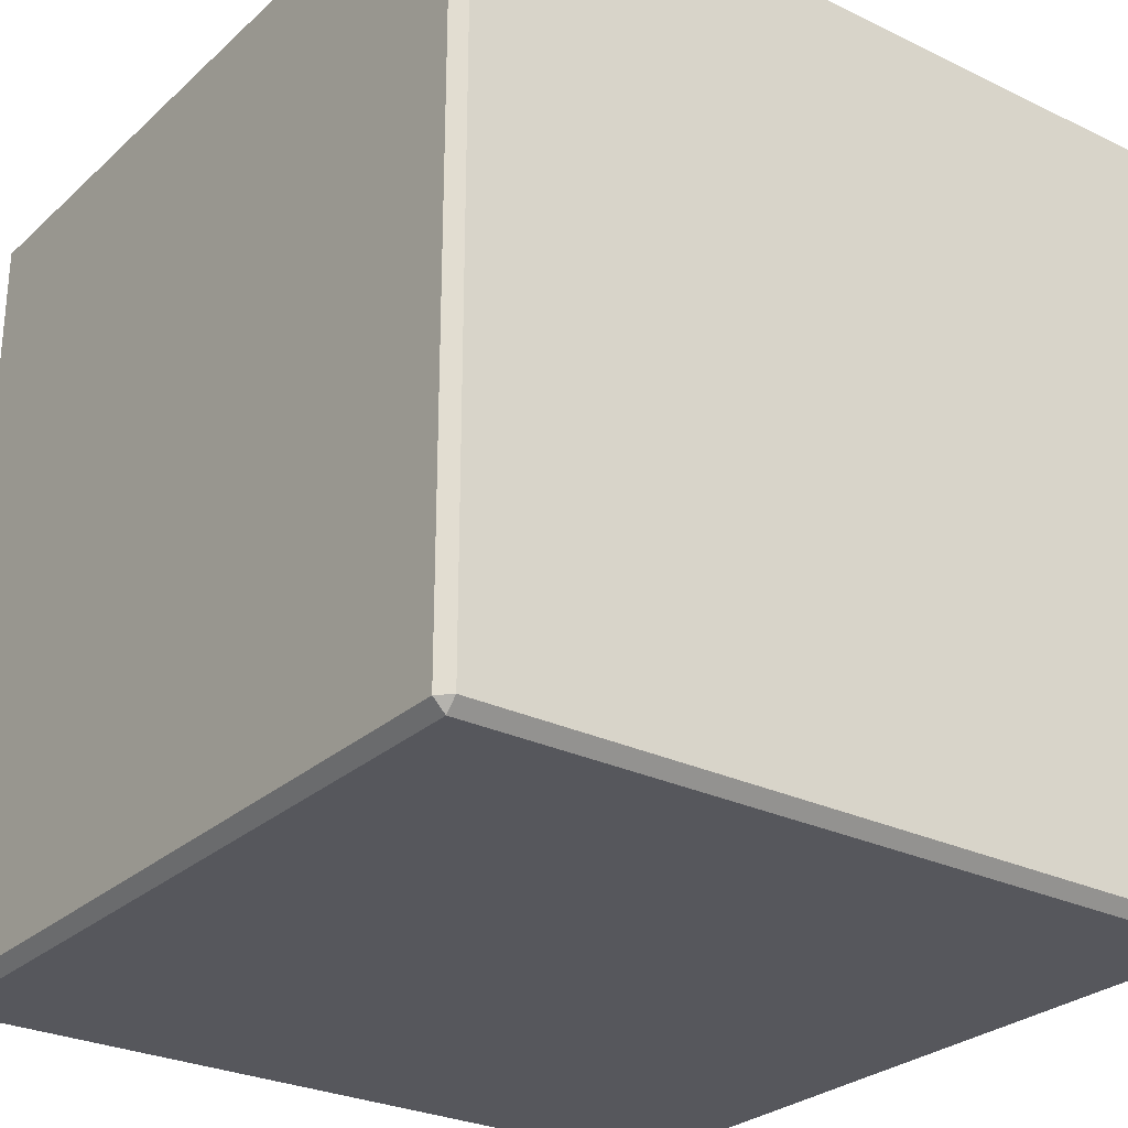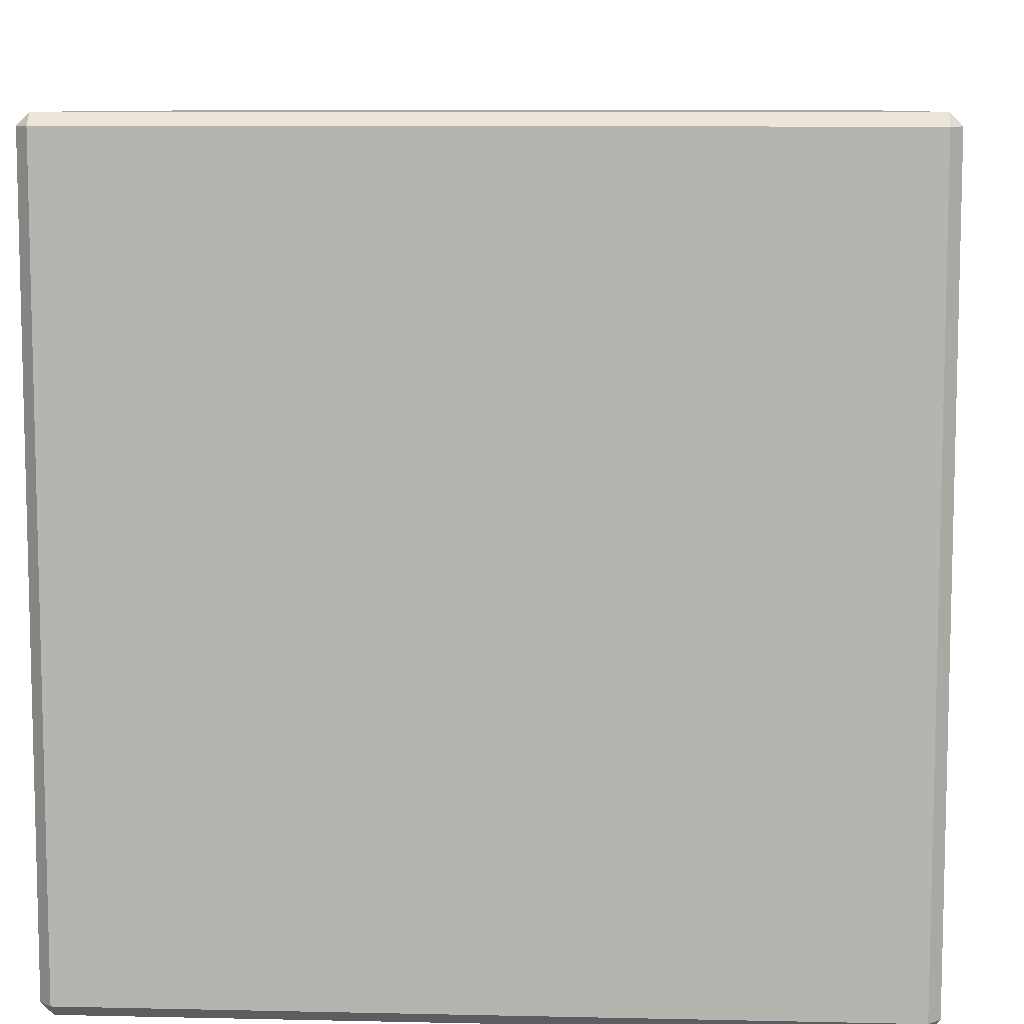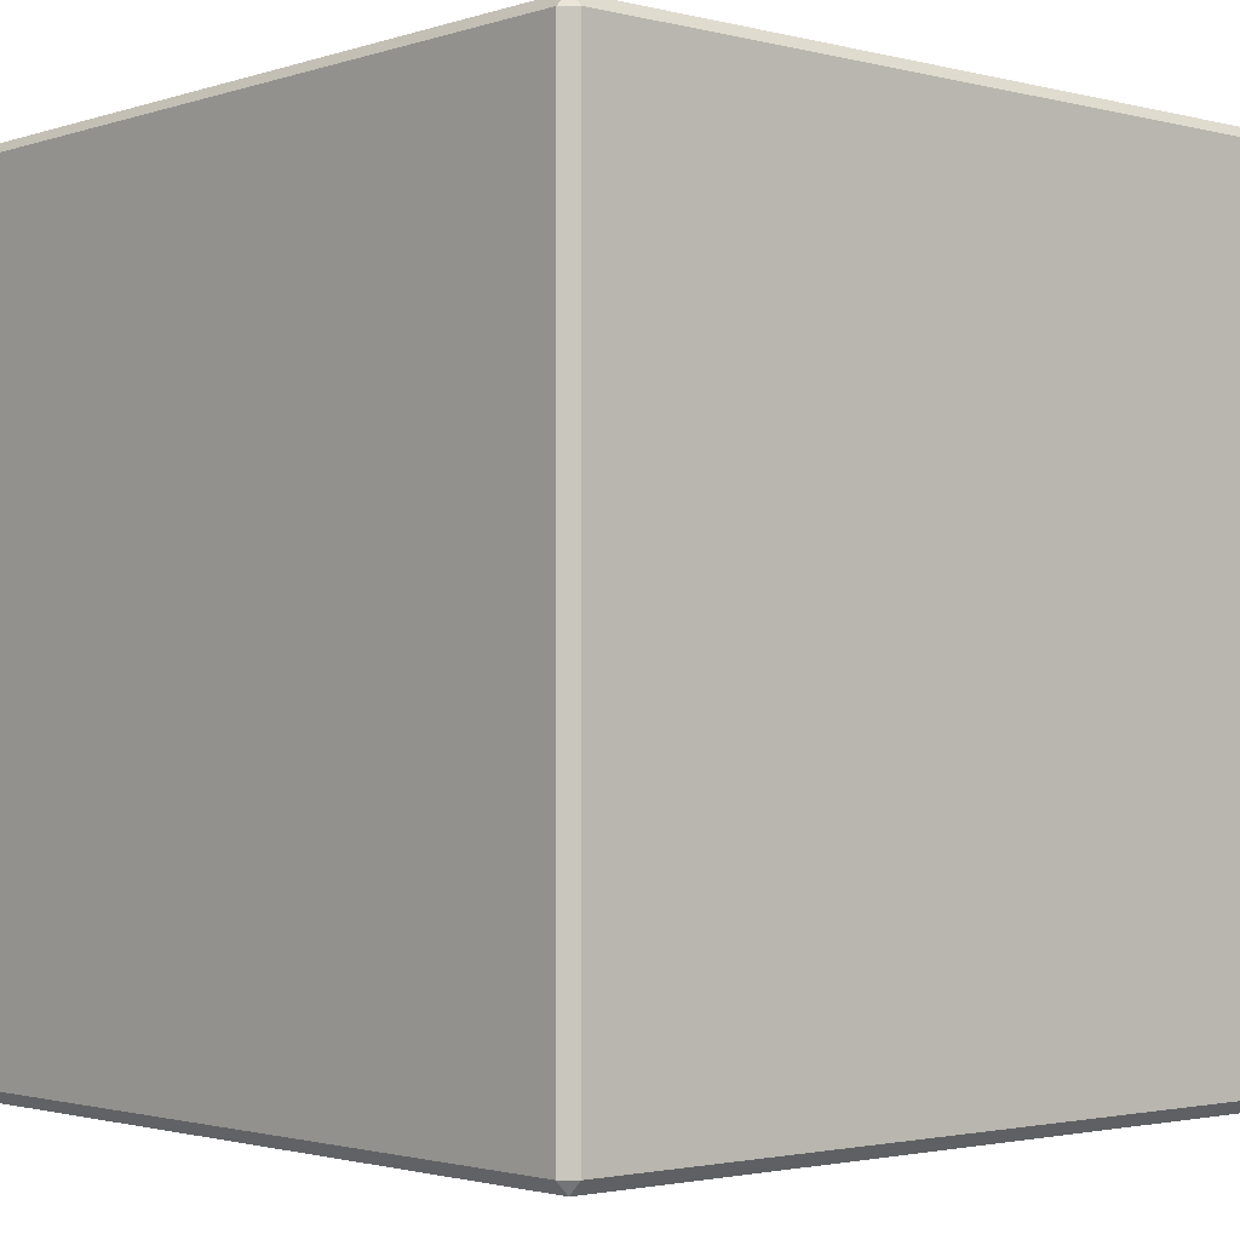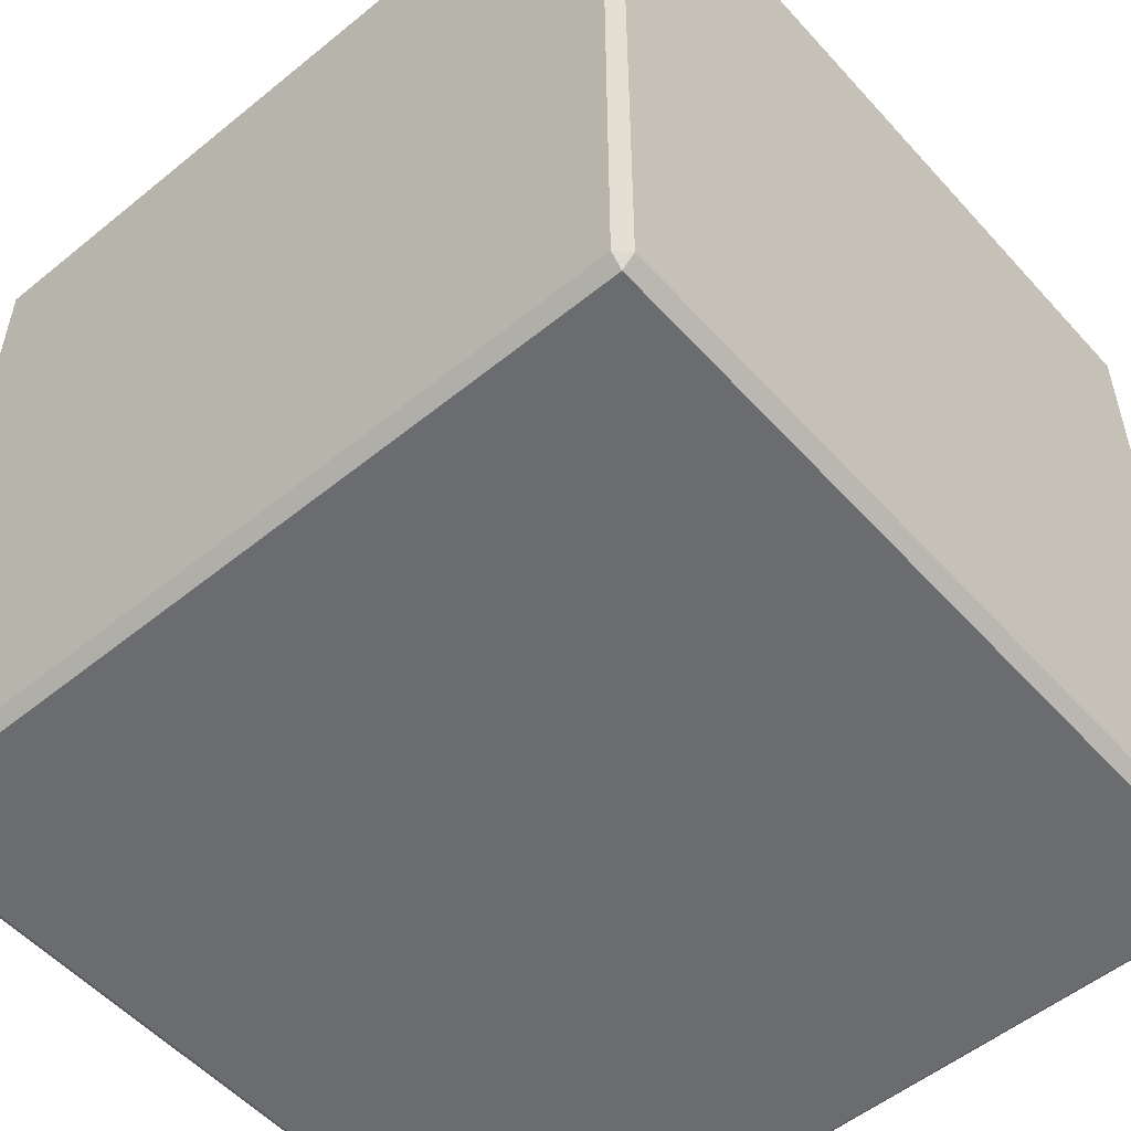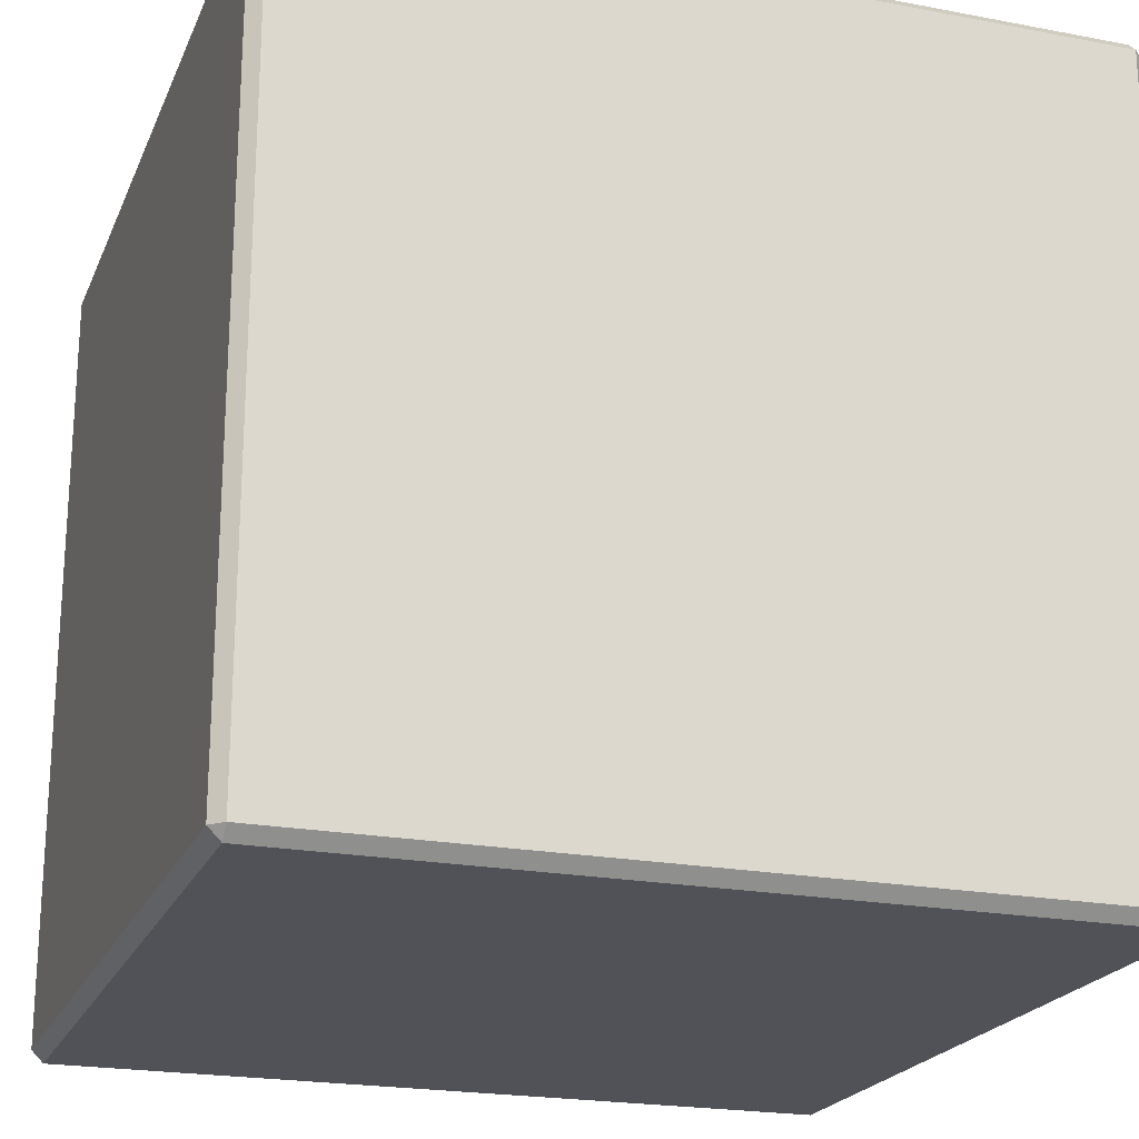
<metadata>
{"format":"obj","ext":"obj","renderer":"f3d","projection":"perspective","resolution":1024,"background":"white","views":[{"elev":-27.5,"azim":143.5,"up":"+Z"},{"elev":8.7,"azim":-176.6,"up":"+Z"},{"elev":-2.1,"azim":138.5,"up":"+Z"},{"elev":-53.7,"azim":-139.1,"up":"+Z"},{"elev":-21.5,"azim":161.4,"up":"+Y"}]}
</metadata>
<code>
g BeveledCube
v -0.1212 -0.125 0.1212
v -0.1212 -0.1212 0.125
v -0.125 -0.1212 0.1212
v -0.1212 0.1212 0.125
v -0.1212 0.125 0.1212
v -0.125 0.1212 0.1212
v -0.1212 -0.125 -0.1212
v -0.125 -0.1212 -0.1212
v -0.1212 -0.1212 -0.125
v -0.1212 0.125 -0.1212
v -0.1212 0.1212 -0.125
v -0.125 0.1212 -0.1212
v 0.1212 -0.125 0.1212
v 0.125 -0.1212 0.1212
v 0.1212 -0.1212 0.125
v 0.1212 0.125 0.1212
v 0.1212 0.1212 0.125
v 0.125 0.1212 0.1212
v 0.1212 -0.125 -0.1212
v 0.1212 -0.1212 -0.125
v 0.125 -0.1212 -0.1212
v 0.1212 0.125 -0.1212
v 0.125 0.1212 -0.1212
v 0.1212 0.1212 -0.125
v -0.1152 -0.1187 0.1152
v -0.1152 -0.1152 0.1187
v -0.1187 -0.1152 0.1152
v -0.1152 0.1152 0.1187
v -0.1152 0.1187 0.1152
v -0.1187 0.1152 0.1152
v -0.1152 -0.1187 -0.1152
v -0.1187 -0.1152 -0.1152
v -0.1152 -0.1152 -0.1187
v -0.1152 0.1187 -0.1152
v -0.1152 0.1152 -0.1187
v -0.1187 0.1152 -0.1152
v 0.1152 -0.1187 0.1152
v 0.1187 -0.1152 0.1152
v 0.1152 -0.1152 0.1187
v 0.1152 0.1187 0.1152
v 0.1152 0.1152 0.1187
v 0.1187 0.1152 0.1152
v 0.1152 -0.1187 -0.1152
v 0.1152 -0.1152 -0.1187
v 0.1187 -0.1152 -0.1152
v 0.1152 0.1187 -0.1152
v 0.1187 0.1152 -0.1152
v 0.1152 0.1152 -0.1187
f 15 17 4 2
f 21 23 18 14
f 22 10 5 16
f 3 6 12 8
f 9 11 24 20
f 1 2 3
f 4 5 6
f 7 8 9
f 10 11 12
f 13 14 15
f 16 17 18
f 19 20 21
f 22 23 24
f 7 1 3 8
f 2 4 6 3
f 5 10 12 6
f 11 9 8 12
f 19 7 9 20
f 10 22 24 11
f 23 21 20 24
f 13 19 21 14
f 22 16 18 23
f 17 15 14 18
f 1 13 15 2
f 16 5 4 17
f 7 19 13 1
f 39 26 28 41
f 45 38 42 47
f 46 40 29 34
f 27 32 36 30
f 33 44 48 35
f 25 27 26
f 28 30 29
f 31 33 32
f 34 36 35
f 37 39 38
f 40 42 41
f 43 45 44
f 46 48 47
f 31 32 27 25
f 26 27 30 28
f 29 30 36 34
f 35 36 32 33
f 43 44 33 31
f 34 35 48 46
f 47 48 44 45
f 37 38 45 43
f 46 47 42 40
f 41 42 38 39
f 25 26 39 37
f 40 41 28 29
f 31 25 37 43

</code>
